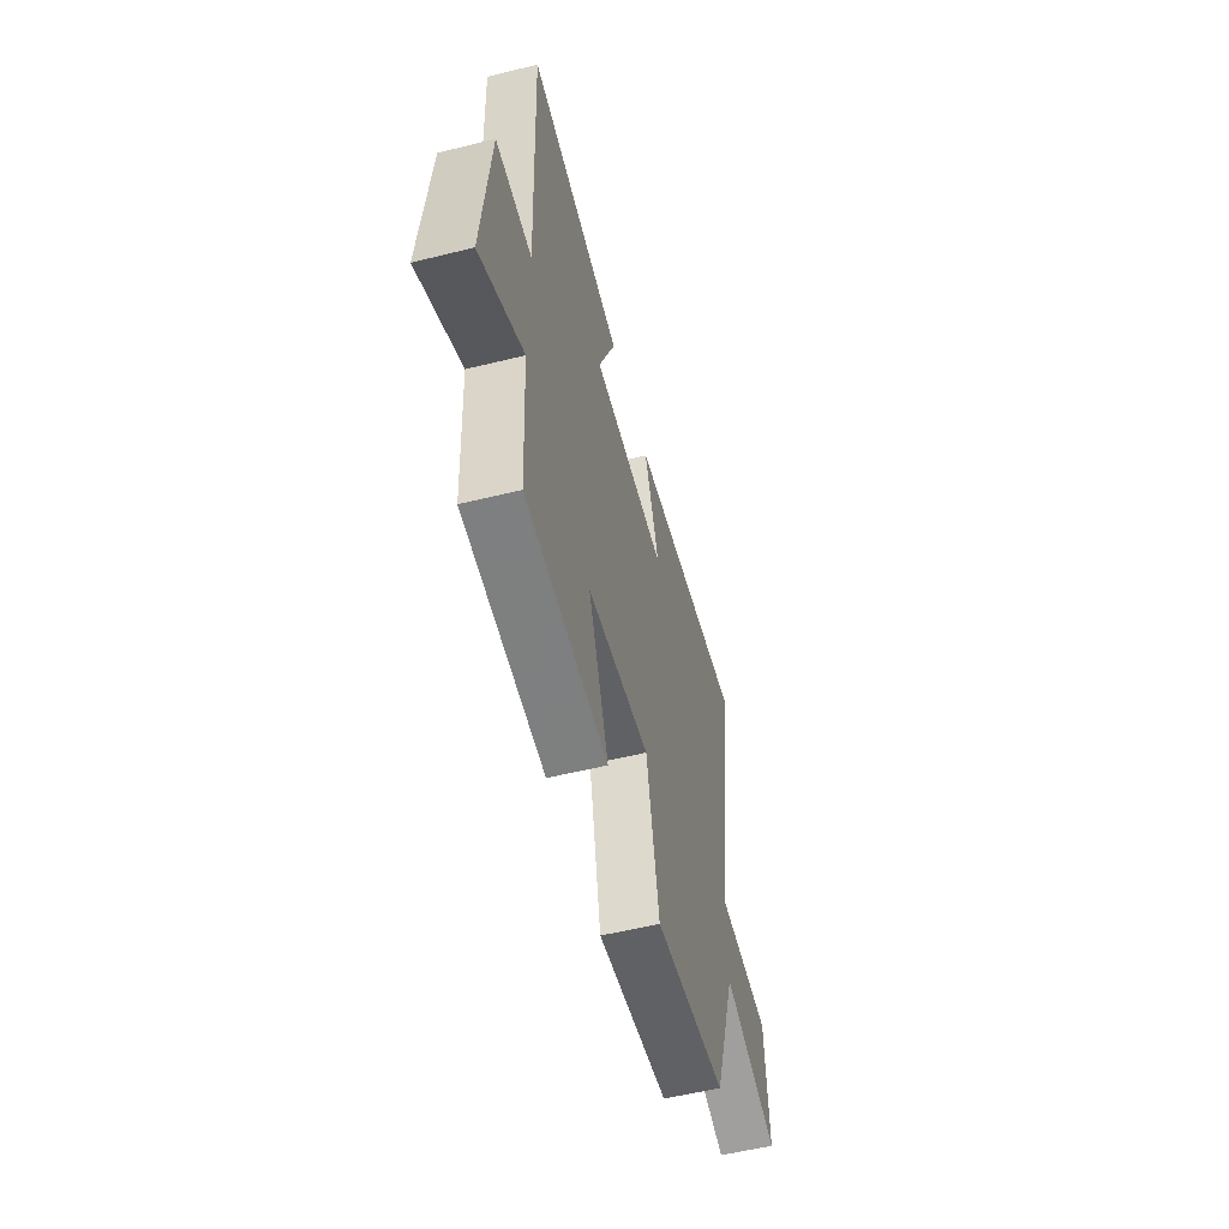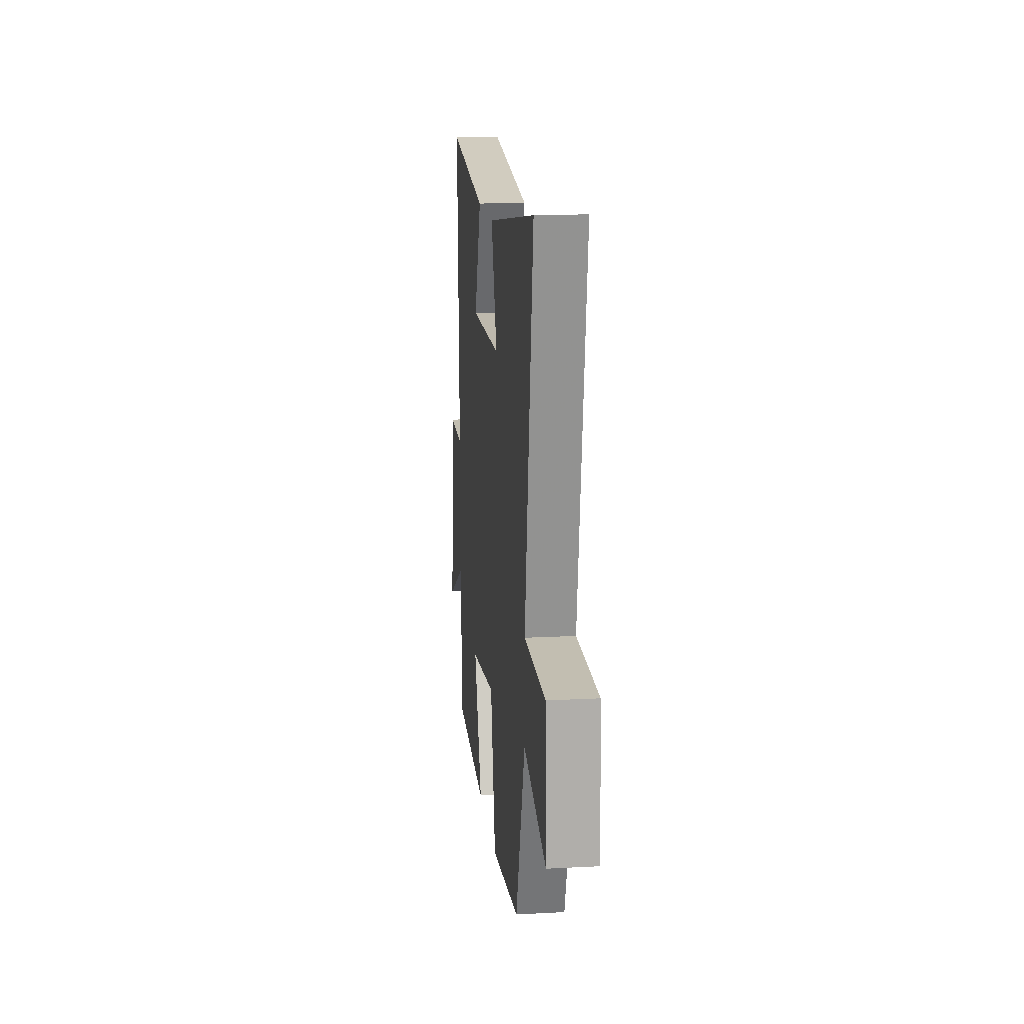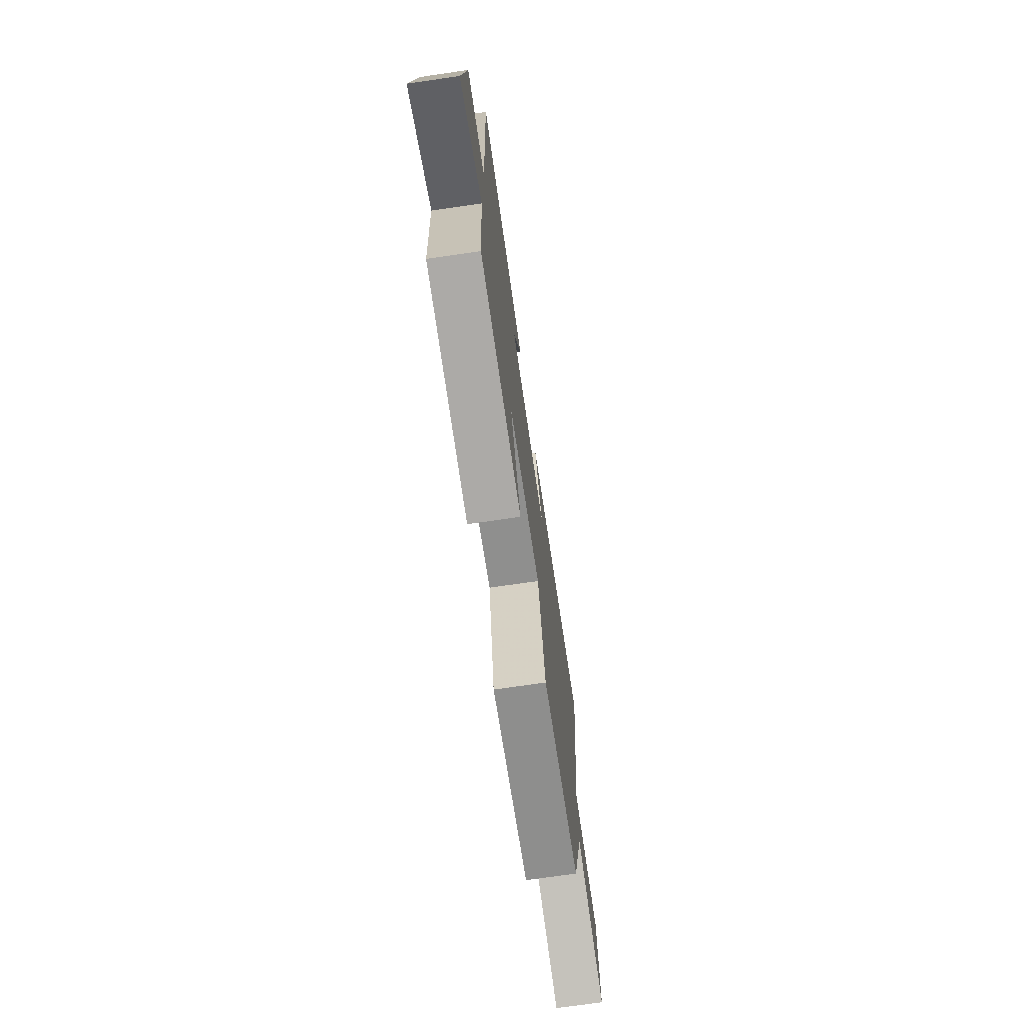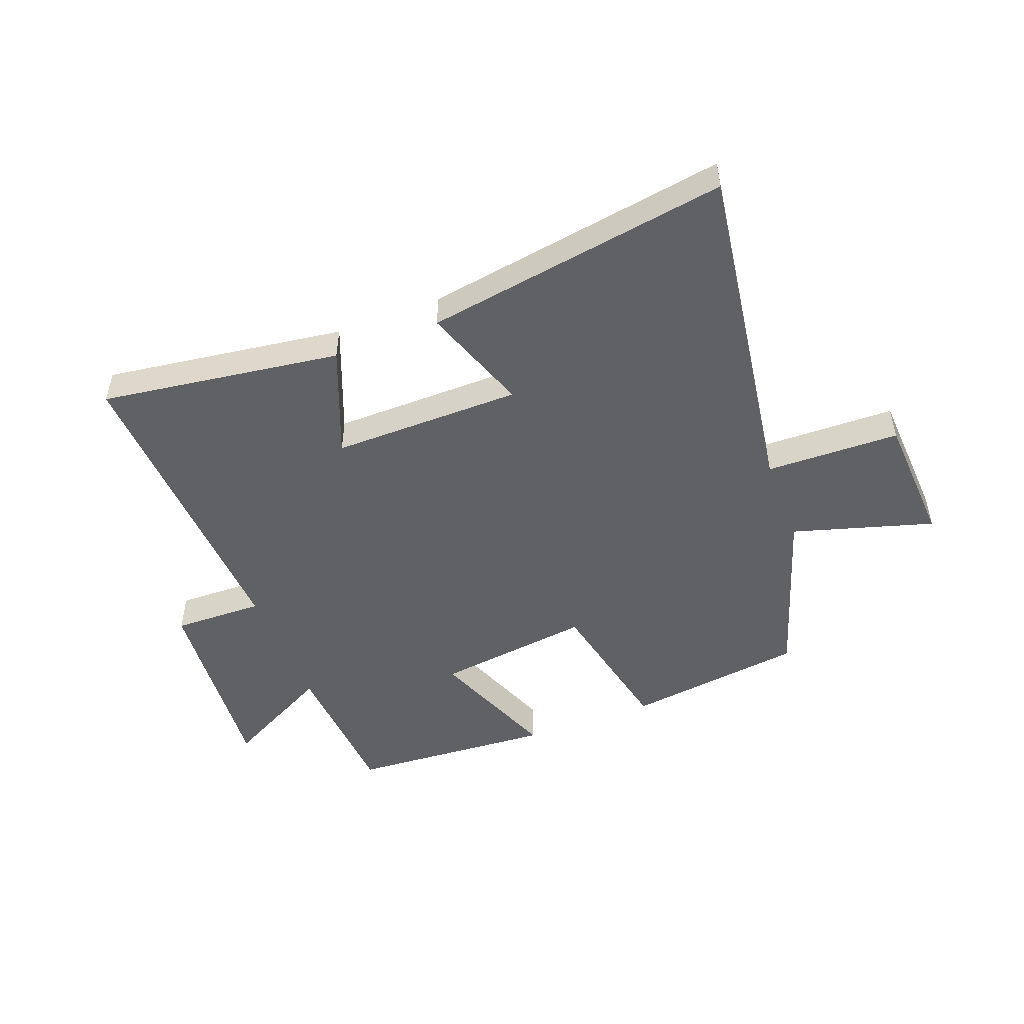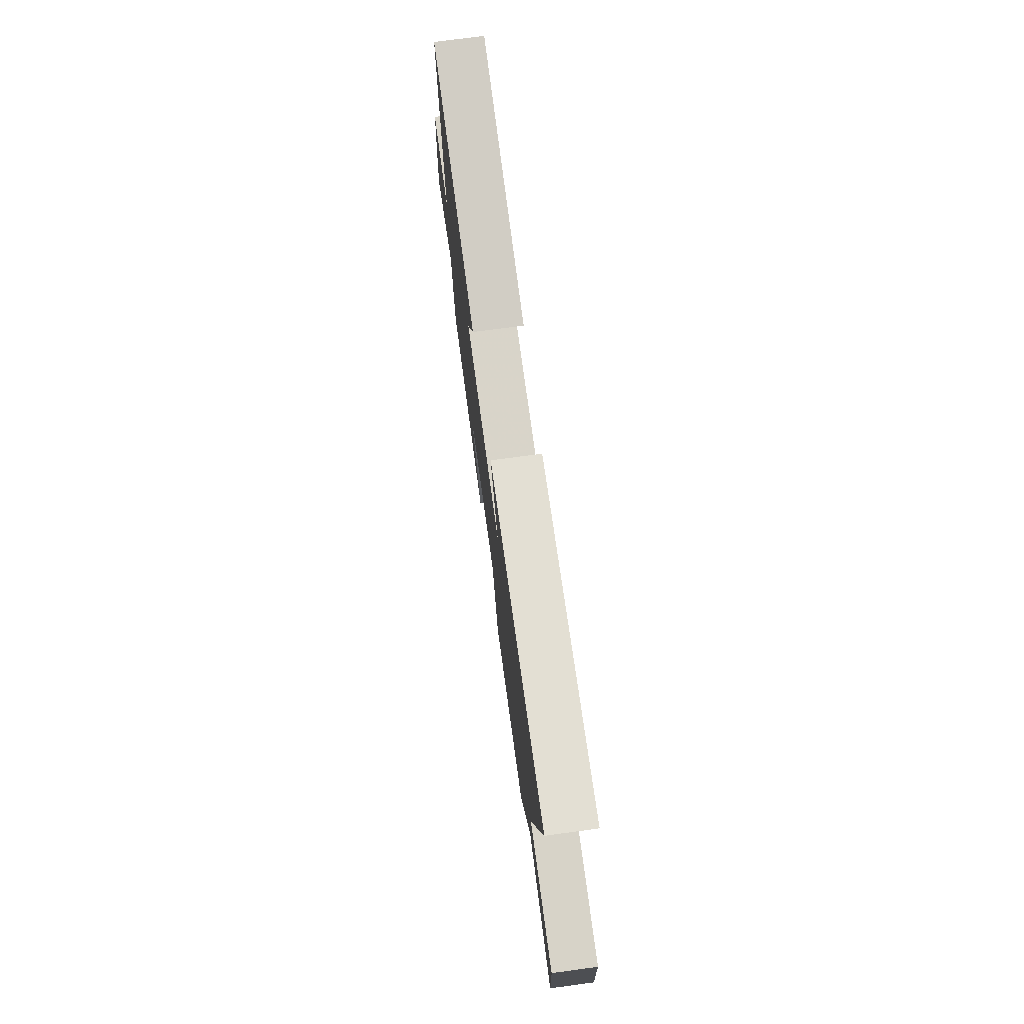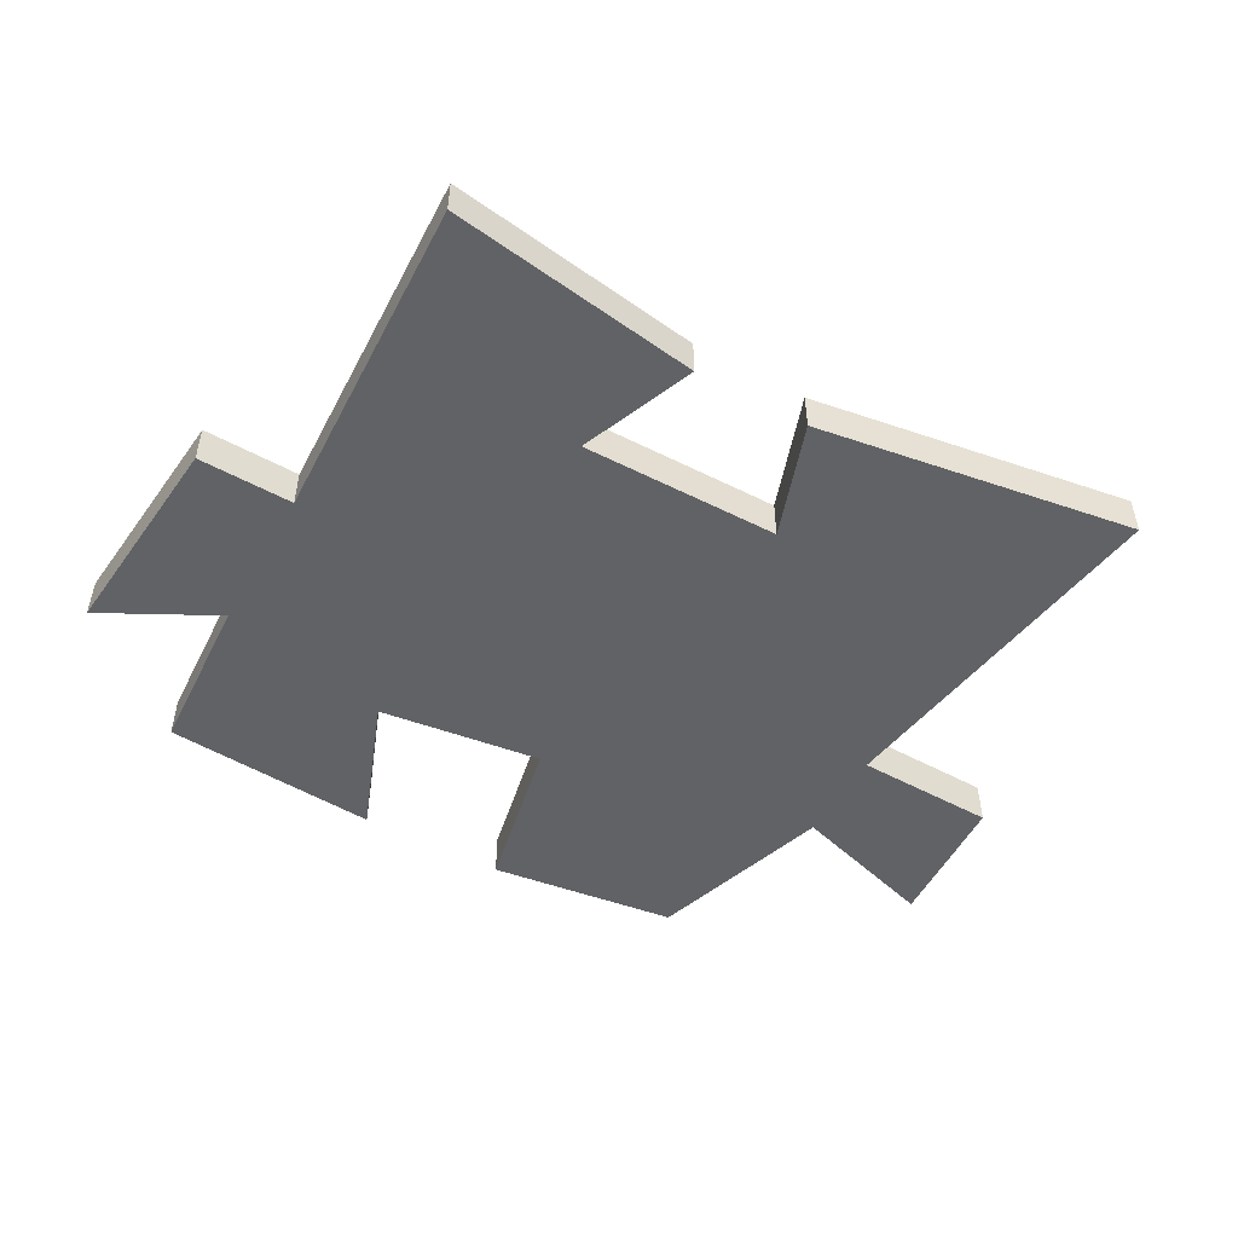
<metadata>
{"format":"obj","ext":"obj","renderer":"f3d","projection":"perspective","resolution":1024,"background":"white","views":[{"elev":-55.9,"azim":-75.5,"up":"+Z"},{"elev":15.6,"azim":83.7,"up":"+Z"},{"elev":-72.2,"azim":-81.7,"up":"+Z"},{"elev":-49.3,"azim":21.2,"up":"+Y"},{"elev":75.3,"azim":82.3,"up":"+Z"},{"elev":-50.5,"azim":-29.3,"up":"+Y"}]}
</metadata>
<code>
v 0.588 0.07 0.58
v 0.5 0.07 -0.004
v 0.727 0.07 -0.01
v 0.739 0.07 -0.234
v 0.5 0.07 -0.162
v 0.402 0.07 -0.46
v 0.097 0.07 -0.5
v 0.044 0.07 -0.245
v -0.222 0.07 -0.279
v -0.137 0.07 -0.5
v -0.485 0.07 -0.476
v -0.5 0.07 -0.215
v -0.686 0.07 -0.313
v -0.654 0.07 0.029
v -0.5 0.07 0.025
v -0.521 0.07 0.559
v -0.113 0.07 0.5
v -0.188 0.07 0.314
v 0.134 0.07 0.316
v 0.071 0.07 0.5
v 0.588 0 0.58
v 0.5 0 -0.004
v 0.727 0 -0.01
v 0.739 0 -0.234
v 0.5 0 -0.162
v 0.402 0 -0.46
v 0.097 0 -0.5
v 0.044 0 -0.245
v -0.222 0 -0.279
v -0.137 0 -0.5
v -0.485 0 -0.476
v -0.5 0 -0.215
v -0.686 0 -0.313
v -0.654 0 0.029
v -0.5 0 0.025
v -0.521 0 0.559
v -0.113 0 0.5
v -0.188 0 0.314
v 0.134 0 0.316
v 0.071 0 0.5
f 19 20 1 2
f 18 19 2
f 15 16 17 18
f 15 18 2
f 12 13 14 15
f 12 15 2
f 9 10 11 12
f 8 9 12 2
f 5 6 7 8
f 5 8 2 3
f 3 4 5
f 22 21 40 39
f 22 39 38
f 38 37 36 35
f 22 38 35
f 35 34 33 32
f 22 35 32
f 32 31 30 29
f 22 32 29 28
f 28 27 26 25
f 23 22 28 25
f 25 24 23
f 1 21 22 2
f 2 22 23 3
f 3 23 24 4
f 4 24 25 5
f 5 25 26 6
f 6 26 27 7
f 7 27 28 8
f 8 28 29 9
f 9 29 30 10
f 10 30 31 11
f 11 31 32 12
f 12 32 33 13
f 13 33 34 14
f 14 34 35 15
f 15 35 36 16
f 16 36 37 17
f 17 37 38 18
f 18 38 39 19
f 19 39 40 20
f 20 40 21 1

</code>
